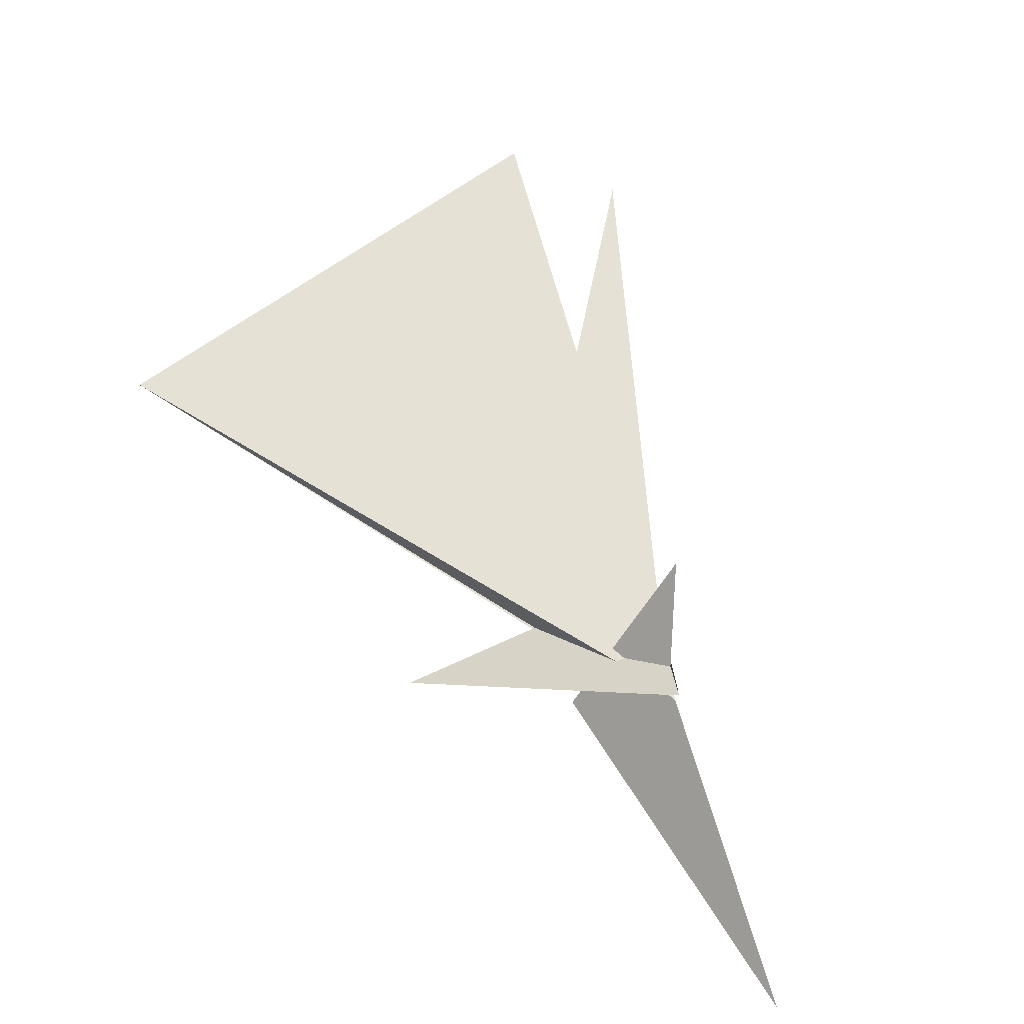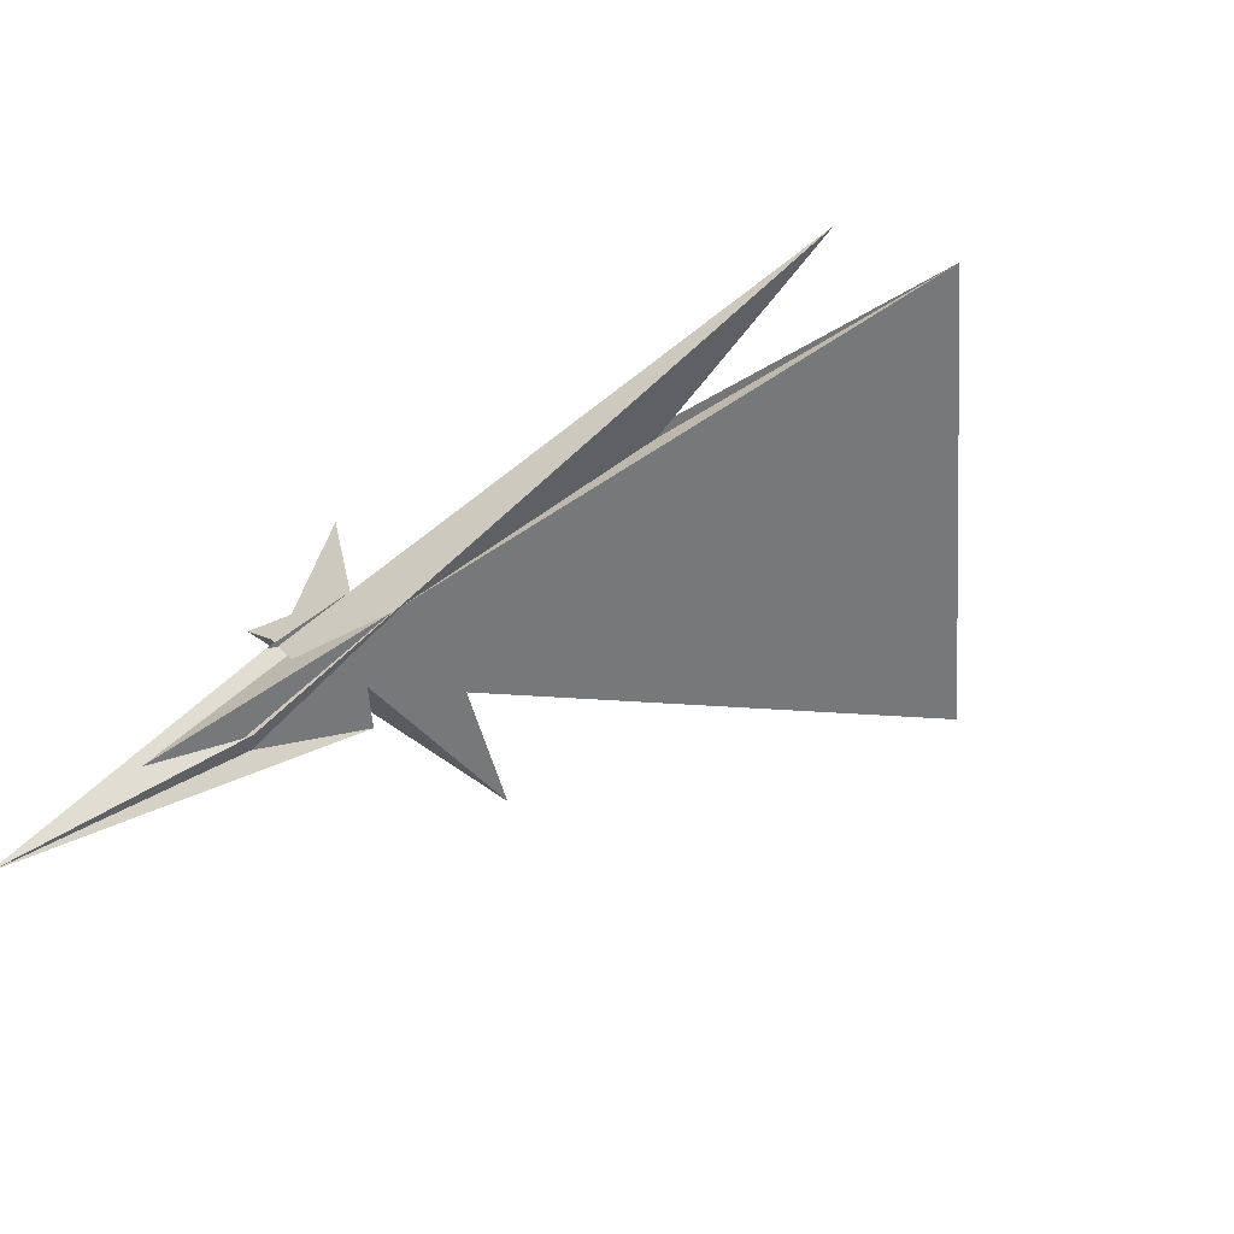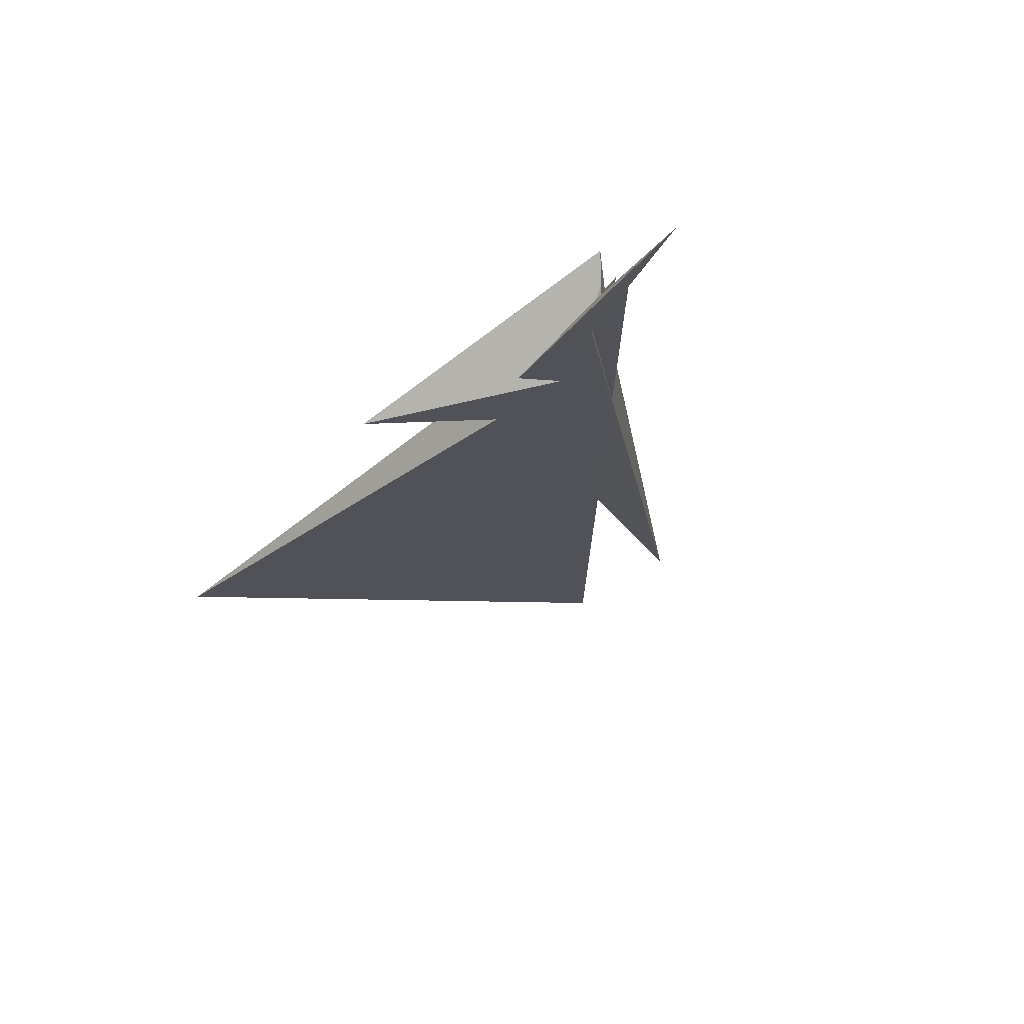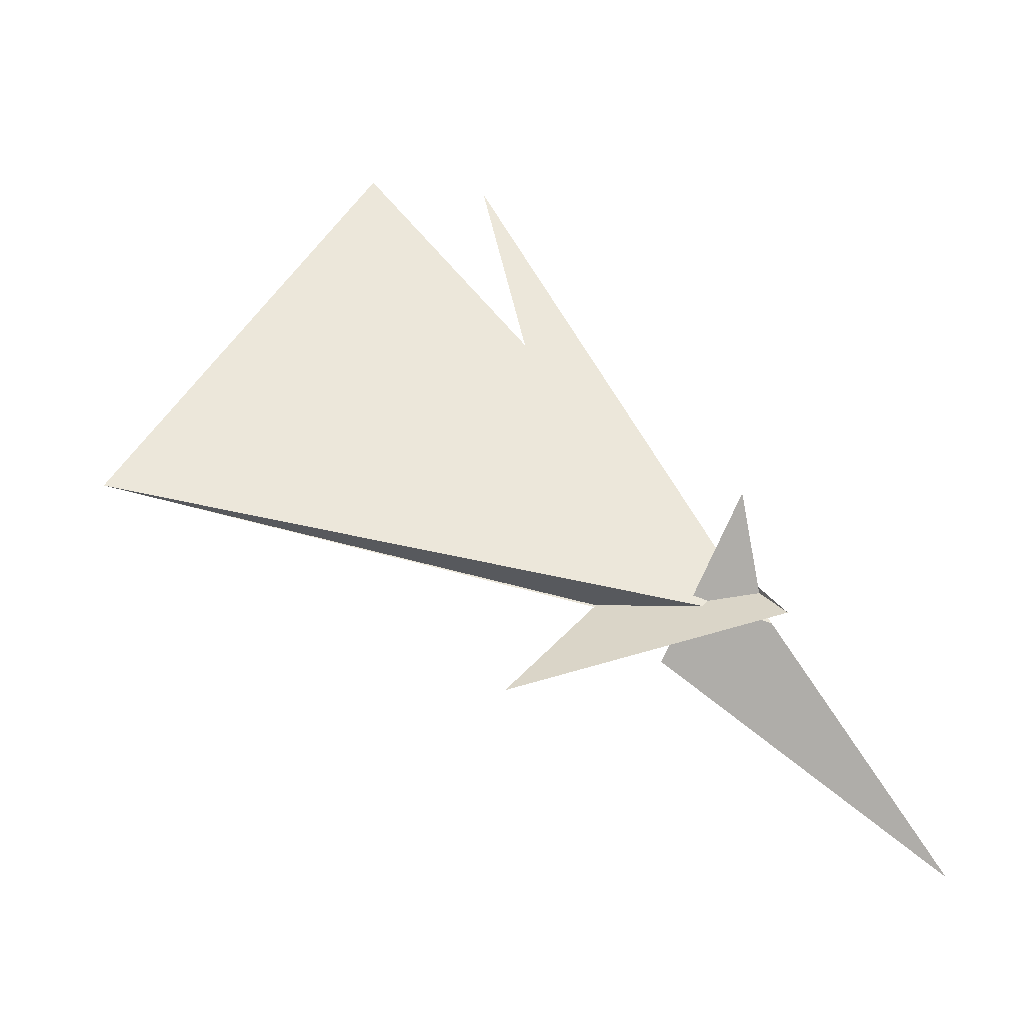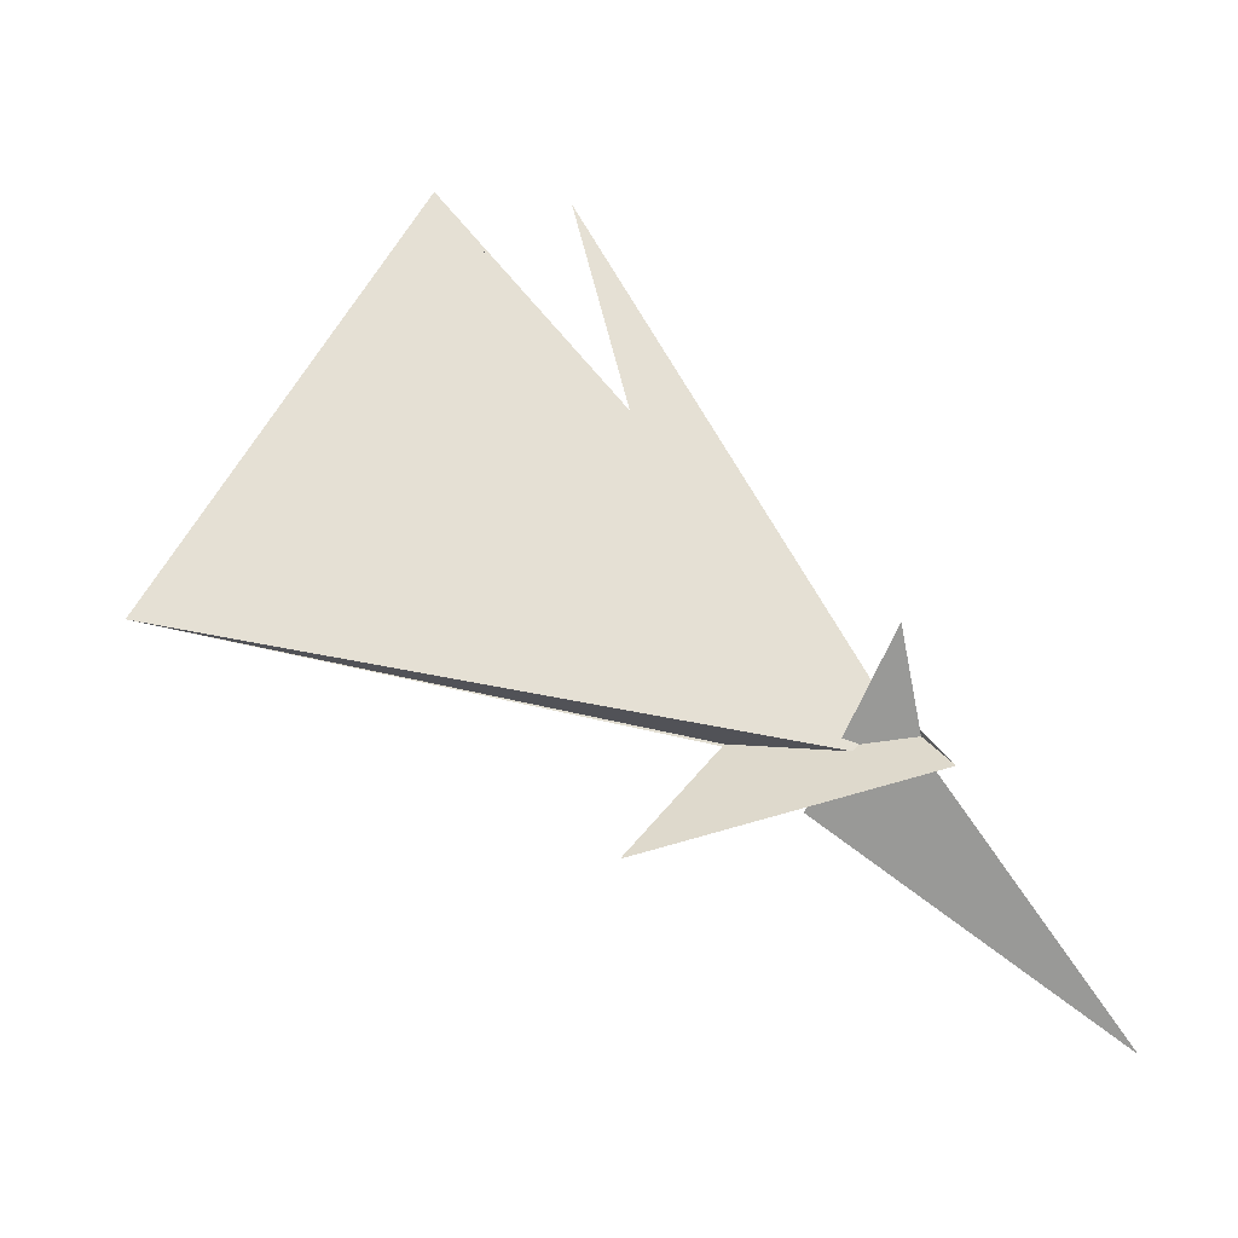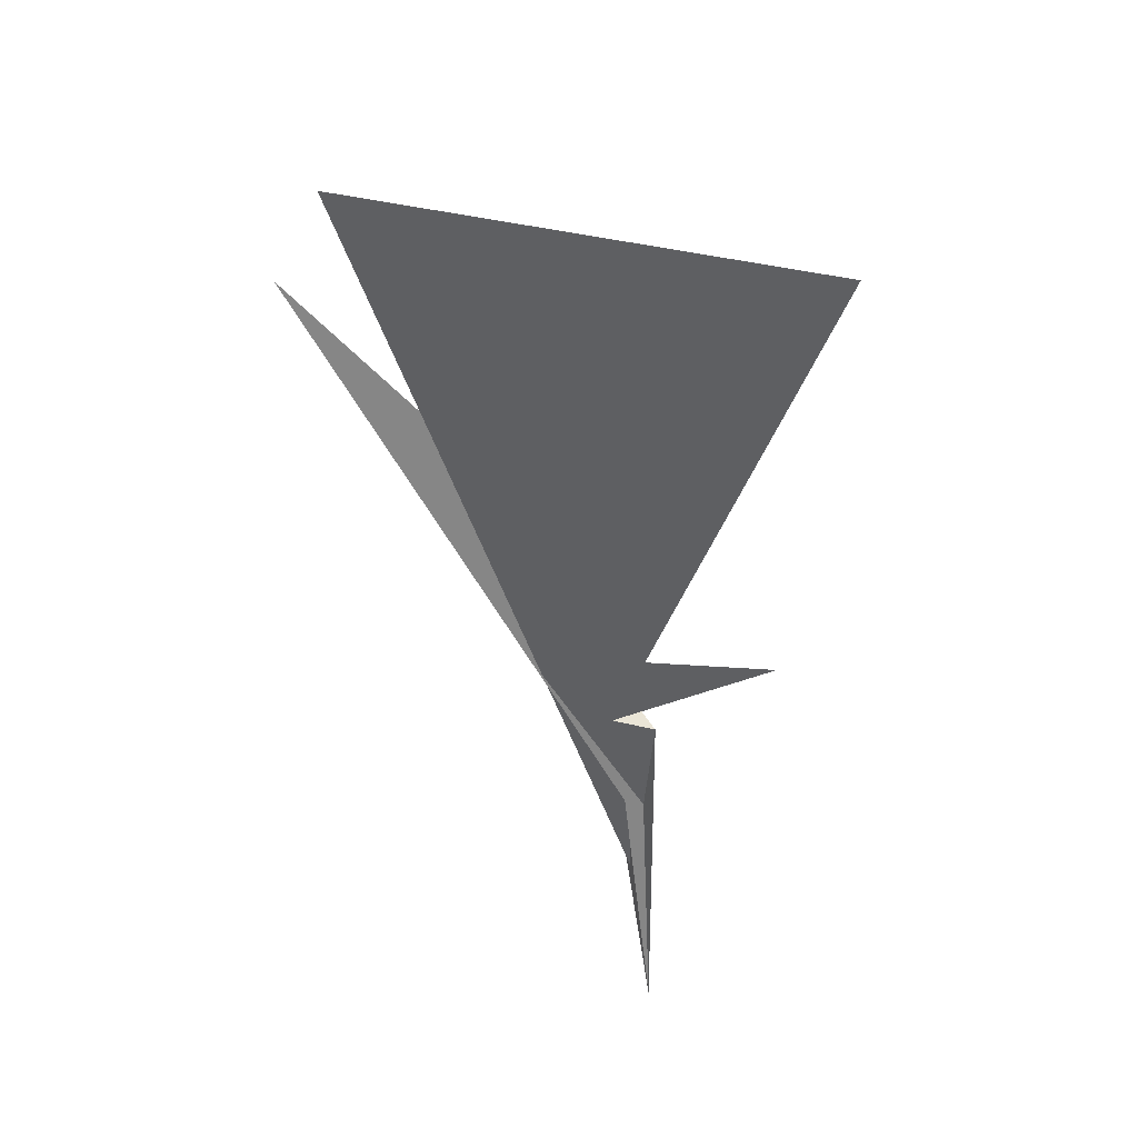
<metadata>
{"format":"obj","ext":"obj","renderer":"f3d","projection":"perspective","resolution":1024,"background":"white","views":[{"elev":40.0,"azim":22.6,"up":"+Y"},{"elev":-39.4,"azim":148.7,"up":"+Y"},{"elev":-47.0,"azim":36.1,"up":"+Y"},{"elev":35.5,"azim":-2.8,"up":"+Y"},{"elev":45.3,"azim":-4.7,"up":"+Y"},{"elev":-31.7,"azim":-120.1,"up":"+Y"}]}
</metadata>
<code>
v -0.3081 -0.2391 0.09017
v -0.3126 -0.06992 0.1697
v -0.3276 -0.4075 0.04957
v -0.6744 -0.5804 0.536
v 0.03612 0.3002 -0.2353
v -0.1992 0.226 0.1131
v -0.5051 -0.2385 0.4086
v 0.08423 -0.005777 -0.4439
v 0.1991 0.5232 -0.4032
v 0.4139 1.64 -0.2725
v 0.1441 0.4958 -0.3261
v -1.524 -0.133 -0.1919
v -8.263 1.319 -1.344
v -0.861 0.04371 0.07379
v 0.7322 0.2701 0.6179
v 0.5516 0.1478 0.5101
v 0.5468 -0.1315 0.3755
v 0.4613 0.1562 0.4894
v 0.2616 0.1537 0.4336
v 0.2439 0.05154 0.3799
v -2.843 -0.5315 1.087
v 0.109 -0.369 -0.1682
v 0.6281 -1.033 1.137
v -4.506 3.194 -6.617
v 1.786 -1.413 1.623
v 0.06112 -0.2203 -0.4812
v 0.7905 -1 1.016
v 0.9305 0.5179 0.9188
v -0.3949 0.2061 -1.211
v 0.6288 0.4481 0.3902
v 0.2061 0.3395 0.06517
v 0.2575 0.3467 0.3351
v 0.05175 0.2931 0.2034
v 0.1151 -0.3838 -0.1299
v 0.4856 0.1279 0.5106
v 0.479 0.1005 0.4697
v 0.2435 -0.01284 0.4033
v 0.5358 0.1464 0.5157
v -2.266 1.825 -3.41
v -2.819 3.036 -6.433
v 0.8 -1.094 1.054
v 3.059 -2.733 2.689
v 0.06977 -0.03942 -0.5072
v 0.7918 0.09457 0.615
f 1 2 6 5 8 11 9 10 4 3 7
f 1 2 20 19 18 17 15 16 13 12 14
f 3 4 23 22 26 27 25 24 13 12 21
f 5 6 33 31 32 30 28 21 12 14 29
f 3 7 34 37 36 35 38 16 15 28 21
f 1 7 34 22 23 42 41 40 39 29 14
f 5 8 43 17 18 35 36 25 24 39 29
f 9 10 30 28 15 17 43 26 27 41 40
f 8 11 31 32 19 20 37 34 22 26 43
f 9 11 31 33 44 38 16 13 24 39 40
f 4 10 30 32 19 18 35 38 44 42 23
f 2 6 33 44 42 41 27 25 36 37 20

</code>
